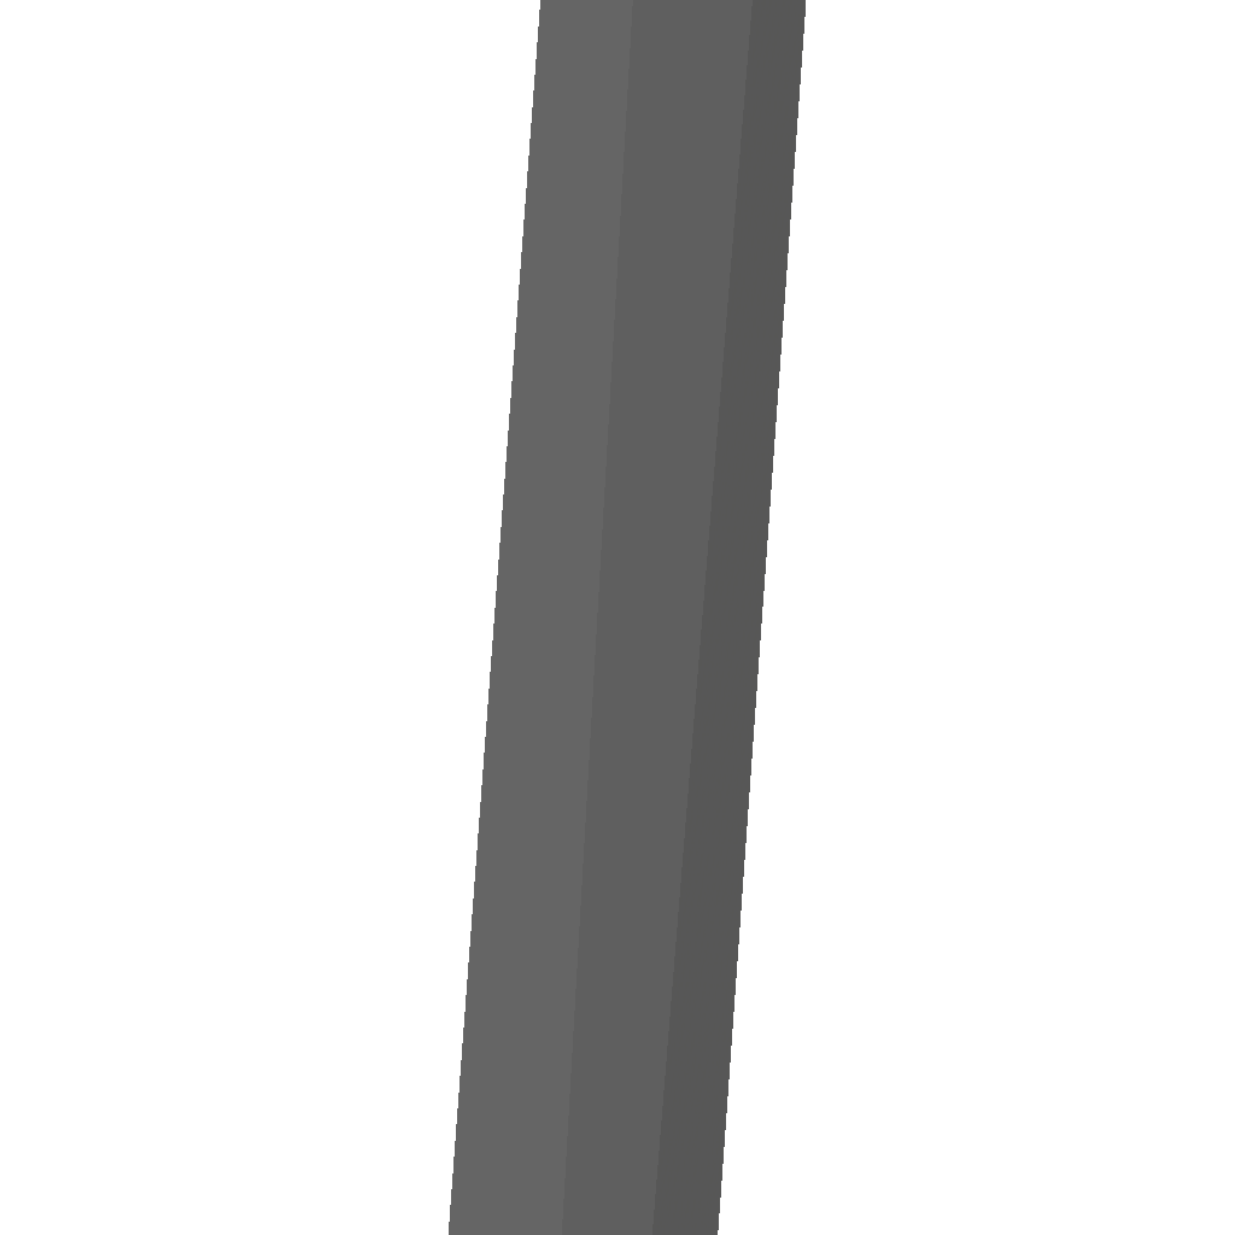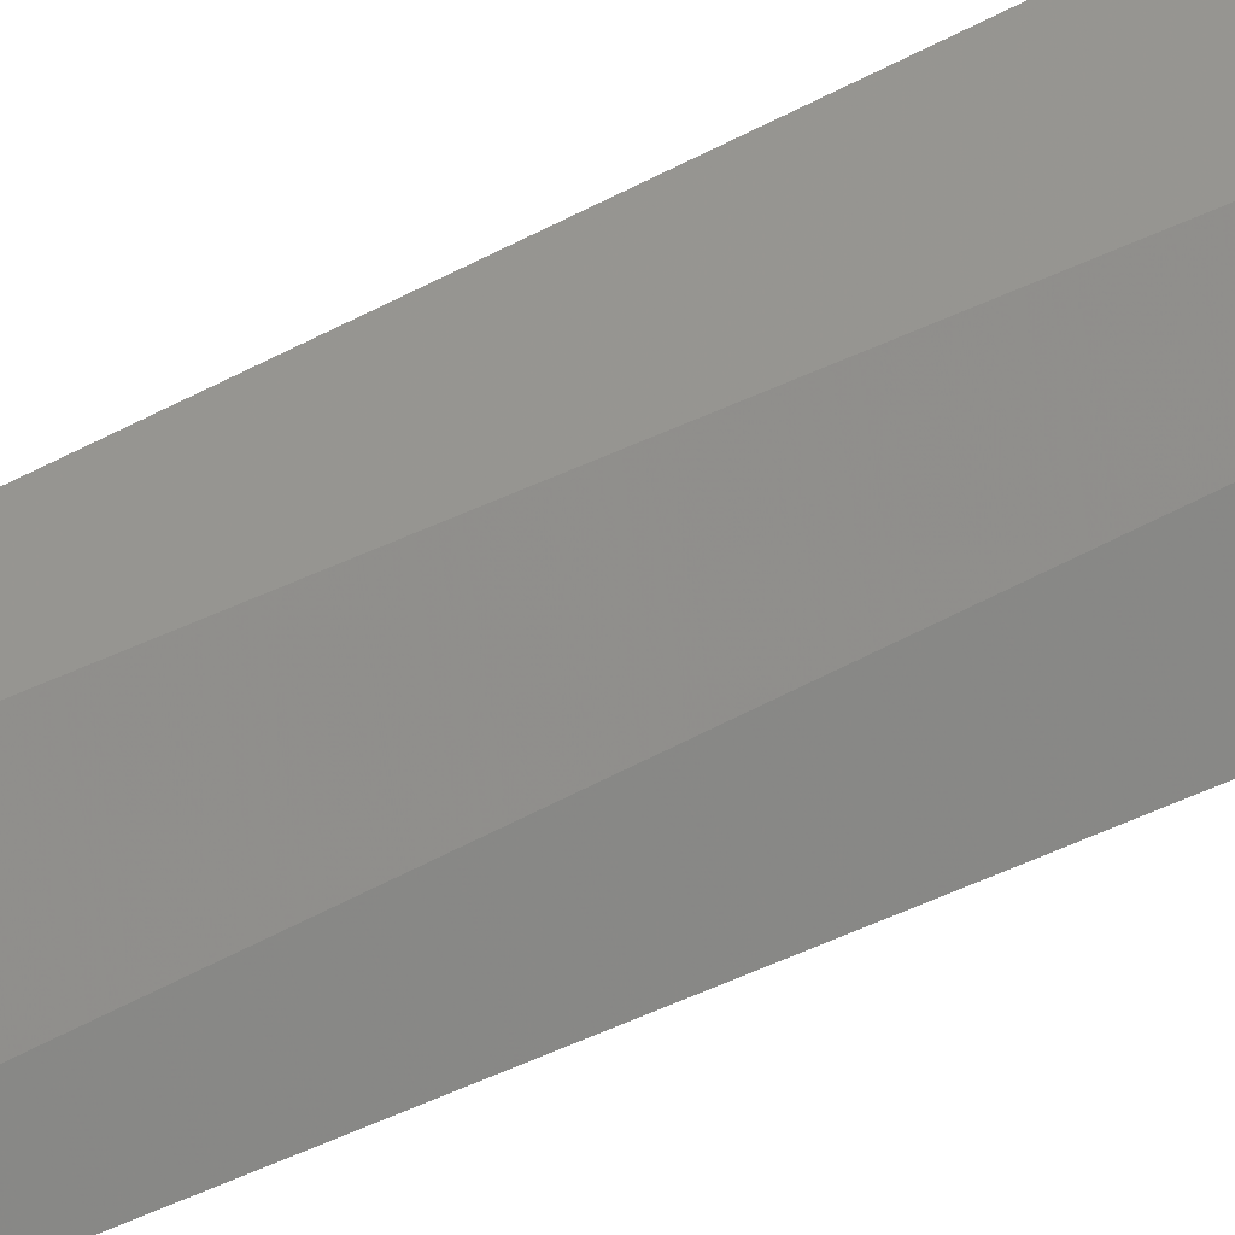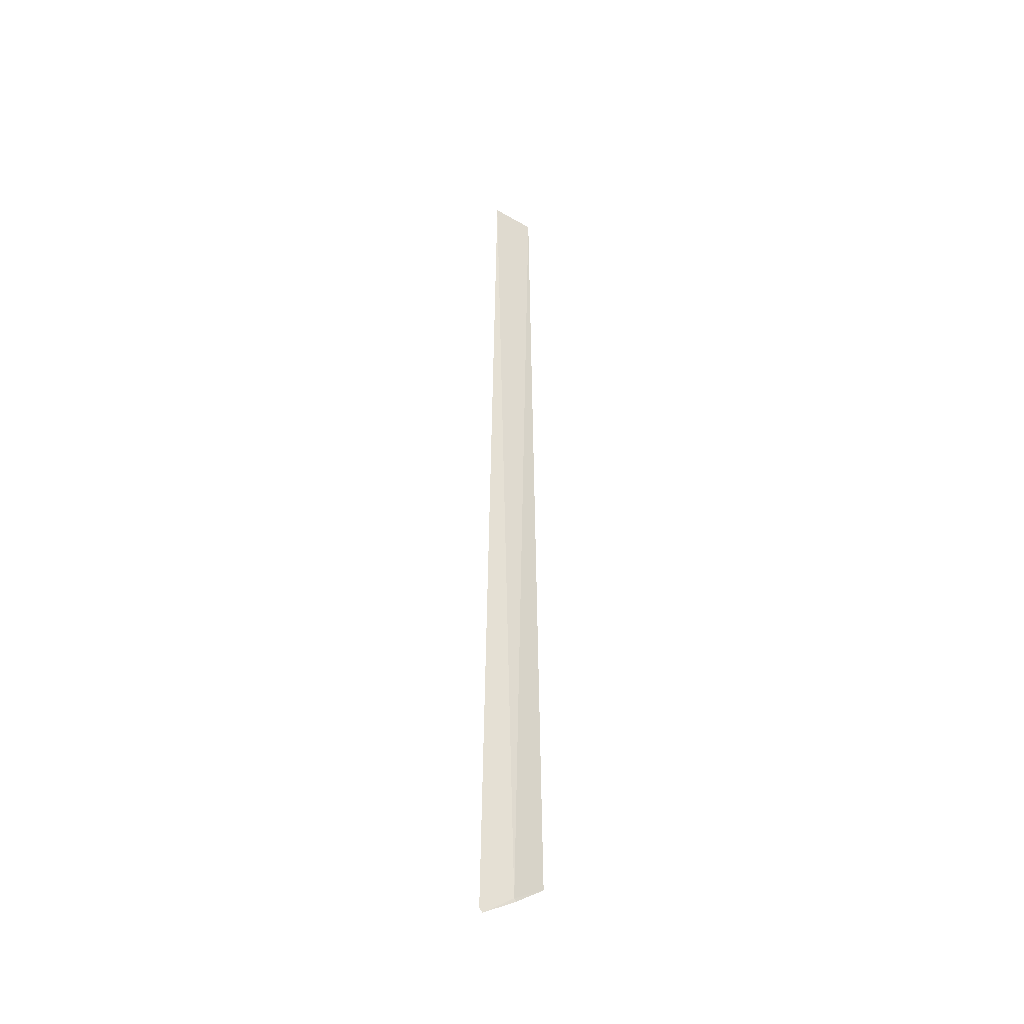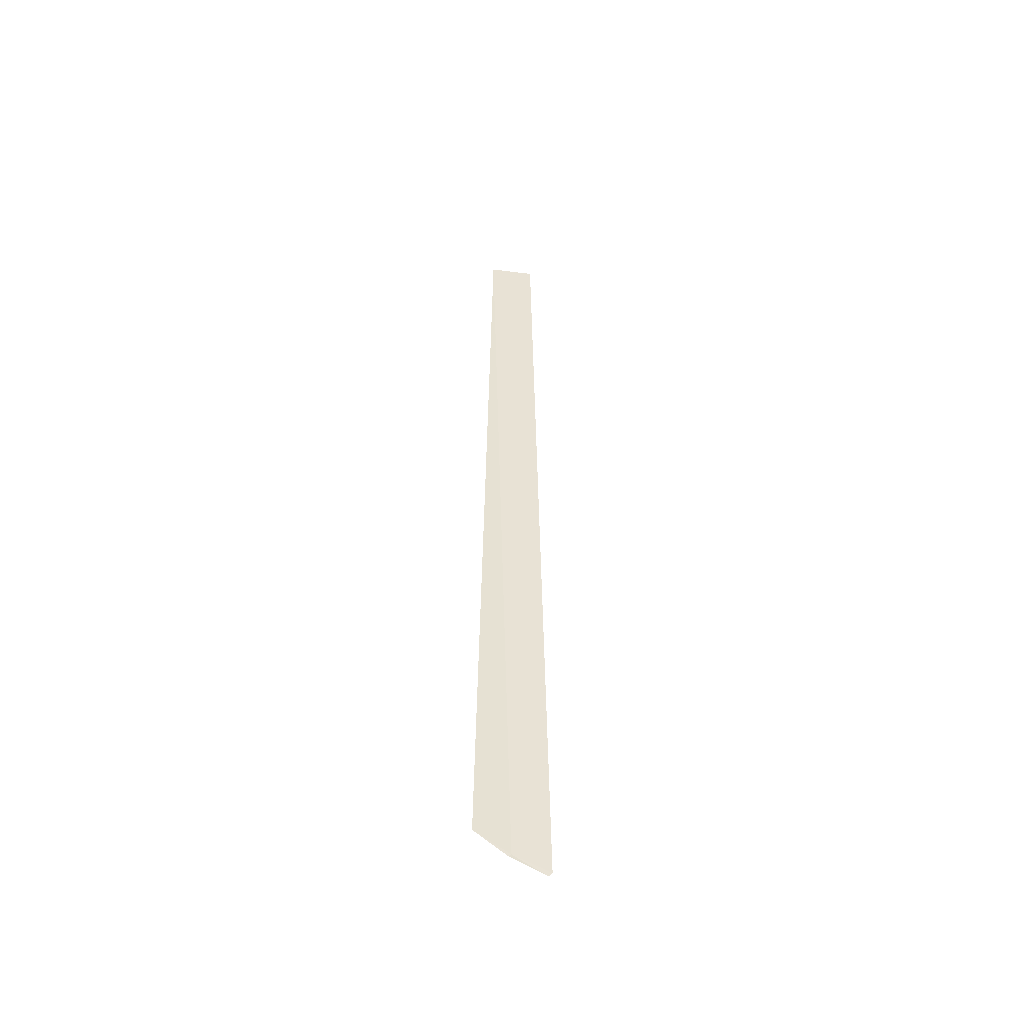
<metadata>
{"format":"obj","ext":"obj","renderer":"f3d","projection":"perspective","resolution":1024,"background":"white","views":[{"elev":-57.3,"azim":176.6,"up":"+Z"},{"elev":-23.5,"azim":-42.4,"up":"+Z"},{"elev":-40.8,"azim":-147.6,"up":"+Y"},{"elev":-50.1,"azim":59.3,"up":"+Y"}]}
</metadata>
<code>
v -3.085 -1.019 0.03087
v -3.08 -1.024 0.02222
v -3.082 -0.7586 0.025
v -3.087 -0.7586 0.03706
v -3.088 -1.013 0.04025
v -3.085 -1.02 0.03149
v -3.081 -1.025 0.02302
f 1 3 2
f 1 5 4
f 1 6 5
f 1 7 6
f 1 2 7
f 1 4 3

</code>
